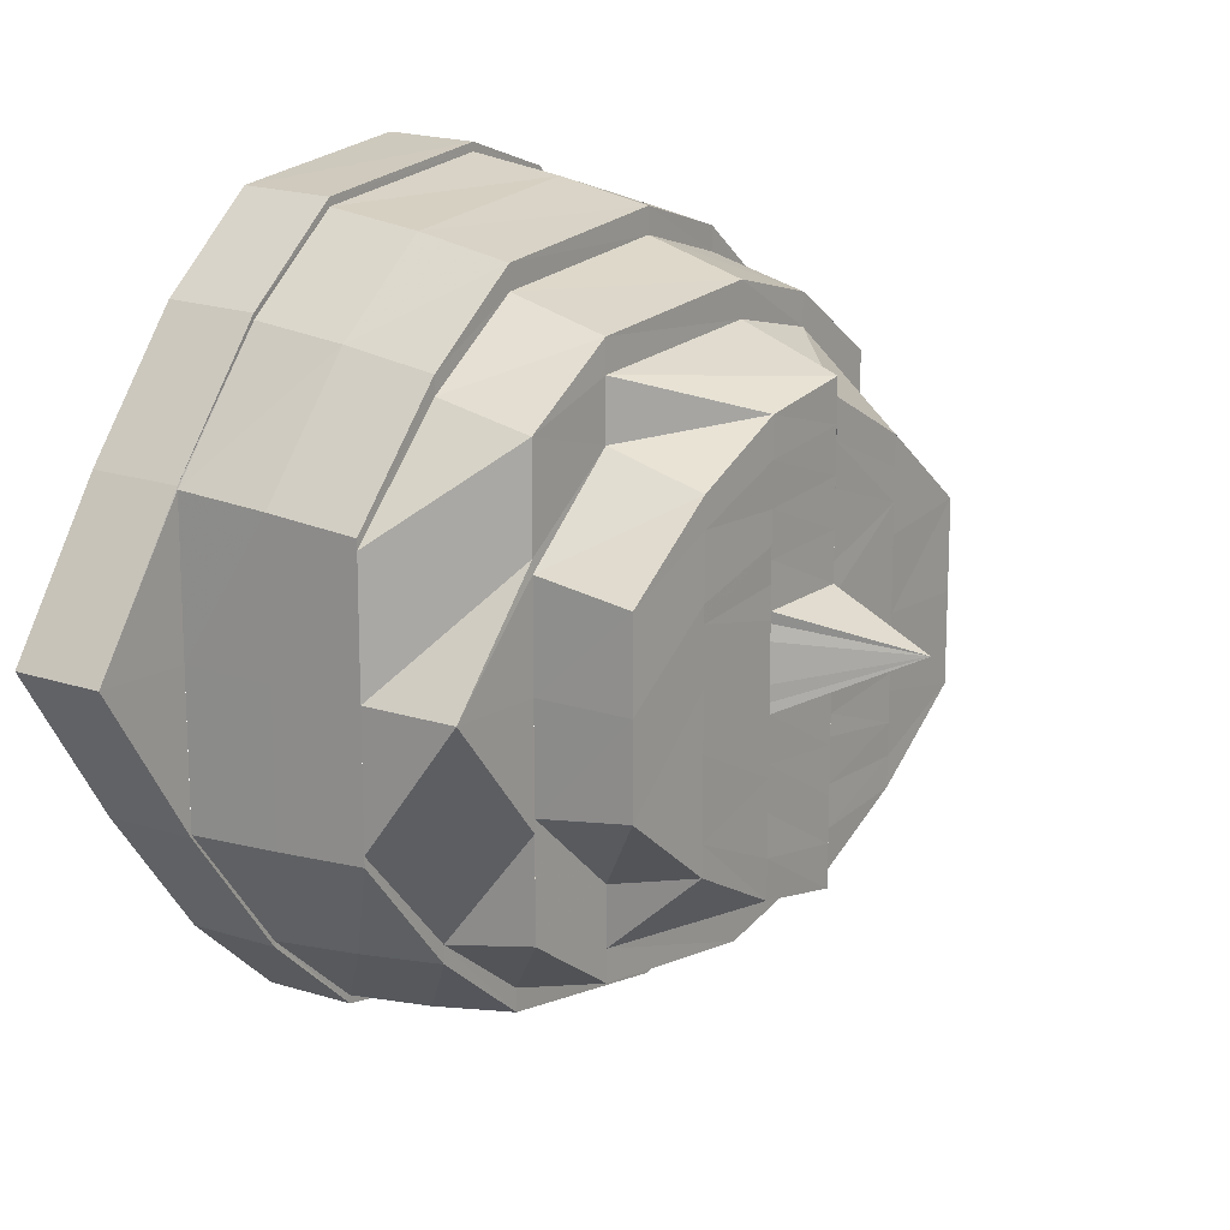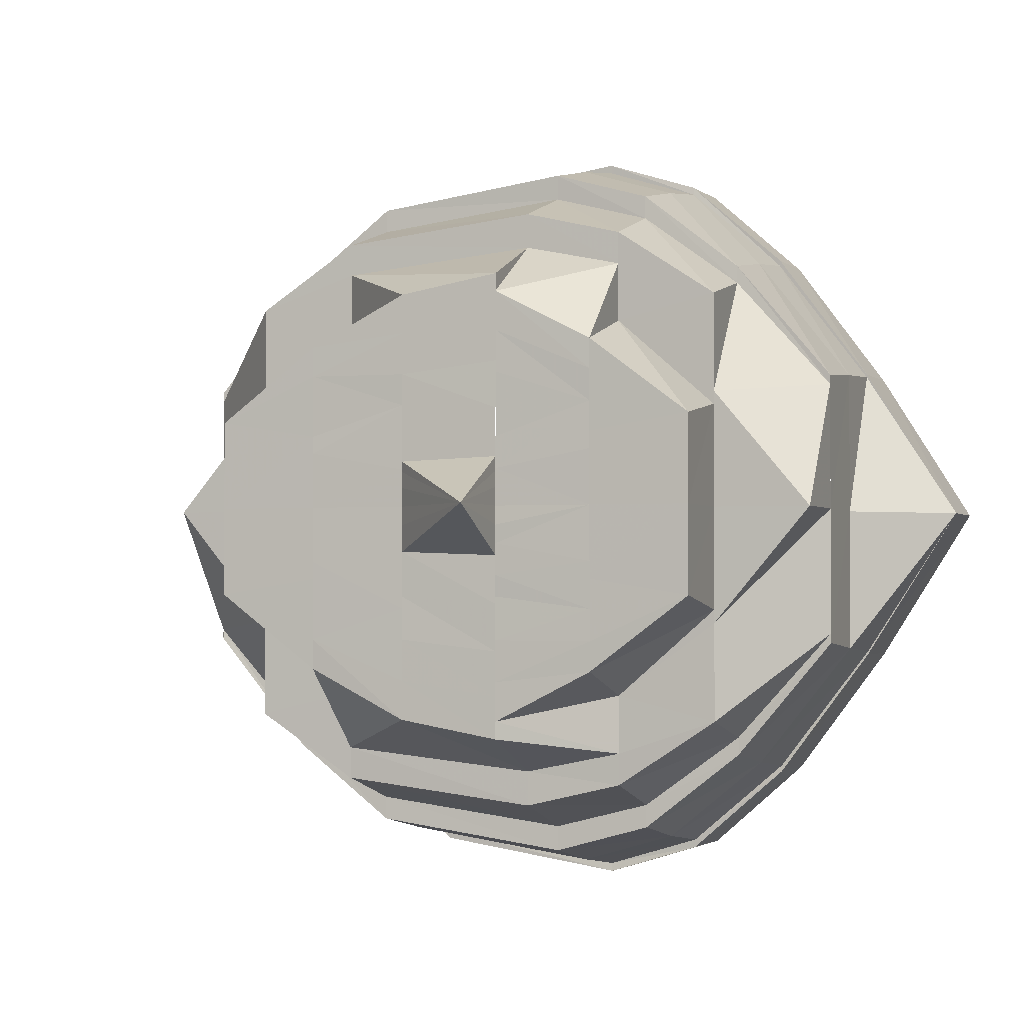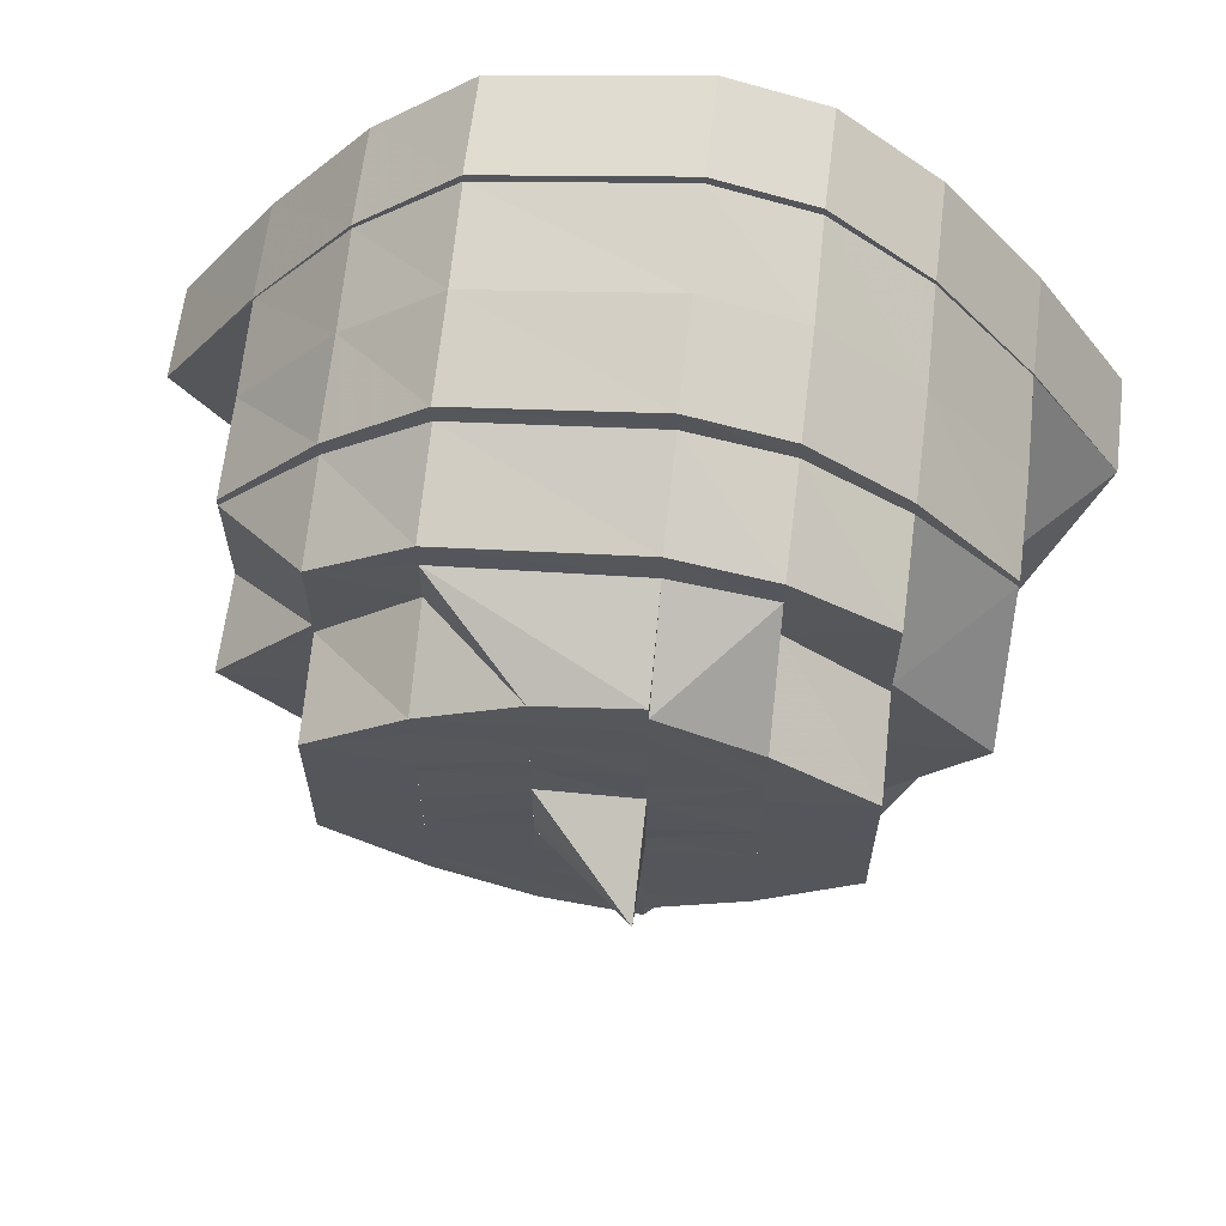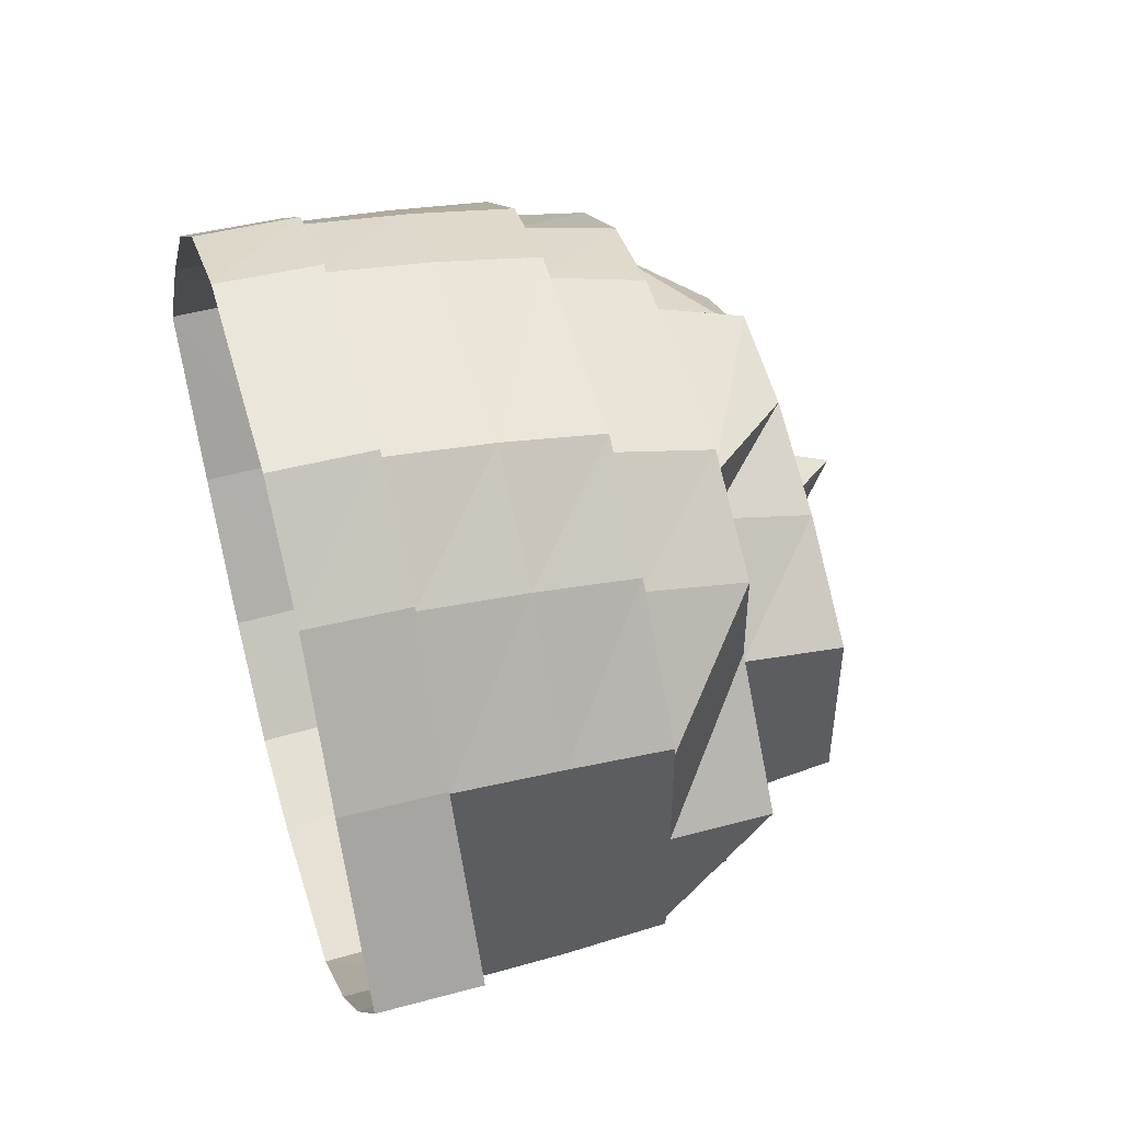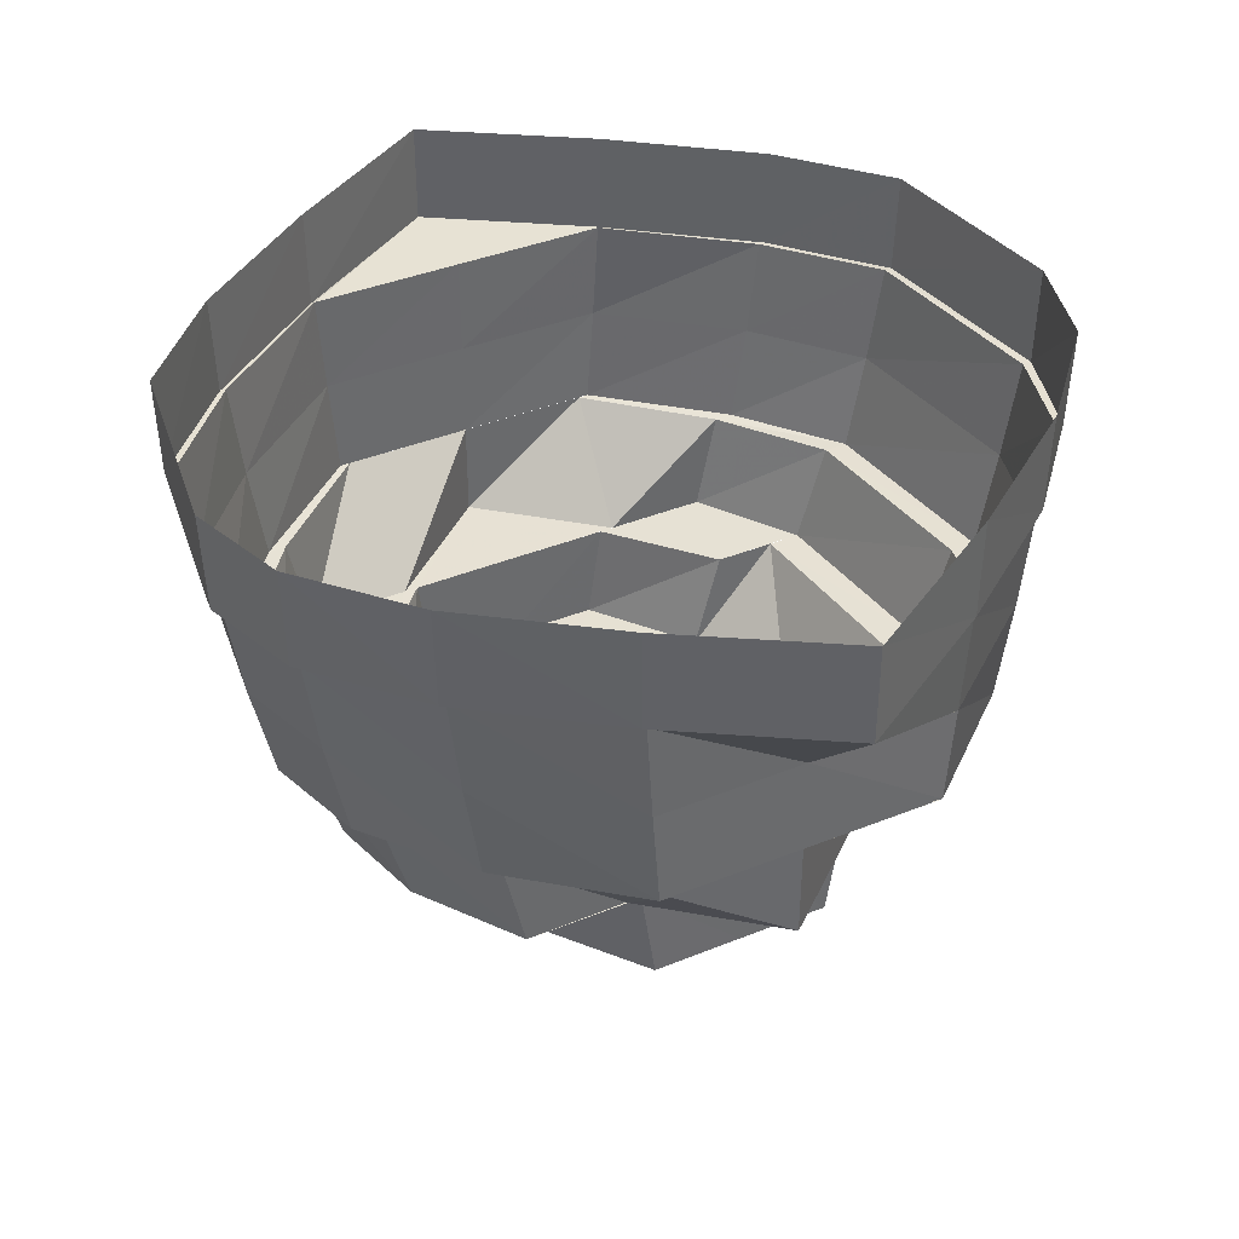
<metadata>
{"format":"obj","ext":"obj","renderer":"f3d","projection":"perspective","resolution":1024,"background":"white","views":[{"elev":15.2,"azim":-53.7,"up":"+Z"},{"elev":-1.8,"azim":19.4,"up":"+Z"},{"elev":63.5,"azim":6.6,"up":"+Z"},{"elev":49.7,"azim":-106.6,"up":"+Z"},{"elev":39.2,"azim":63.1,"up":"+Y"}]}
</metadata>
<code>
o 22647
v 2169 1865 8.604
v 2169 1865 8.588
v 2169 1865 8.604
v 2169 1865 8.619
v 2169 1865 8.604
v 2169 1865 8.632
v 2169 1865 8.619
v 2169 1865 8.619
v 2169 1865 8.641
v 2169 1865 8.633
v 2169 1865 8.633
v 2169 1865 8.644
v 2169 1865 8.641
v 2169 1865 8.642
v 2169 1865 8.641
v 2169 1865 8.645
v 2169 1865 8.645
v 2169 1865 8.632
v 2169 1865 8.641
v 2169 1865 8.642
v 2169 1865 8.619
v 2169 1865 8.633
v 2169 1865 8.633
v 2169 1865 8.645
v 2169 1865 8.641
v 2169 1865 8.641
v 2169 1865 8.633
v 2169 1865 8.619
v 2169 1865 8.633
v 2169 1865 8.619
v 2169 1865 8.604
v 2169 1865 8.619
v 2169 1865 8.619
v 2169 1865 8.604
v 2169 1865 8.588
v 2169 1865 8.574
v 2169 1865 8.588
v 2169 1865 8.575
v 2169 1865 8.588
v 2169 1865 8.604
v 2169 1865 8.604
v 2169 1865 8.575
v 2169 1865 8.588
v 2169 1865 8.588
v 2169 1865 8.575
v 2169 1865 8.588
v 2169 1865 8.567
v 2169 1865 8.575
v 2169 1865 8.574
v 2169 1865 8.566
v 2169 1865 8.564
v 2169 1865 8.566
v 2169 1865 8.565
v 2169 1865 8.563
v 2169 1865 8.567
v 2169 1865 8.563
v 2169 1865 8.562
v 2169 1865 8.566
v 2169 1865 8.565
v 2169 1865 8.566
v 2169 1865 8.575
v 2169 1865 8.575
v 2169 1865 8.588
v 2169 1865 8.604
v 2169 1865 8.588
v 2169 1865 8.604
v 2169 1865 8.619
v 2169 1865 8.619
v 2169 1865 8.633
v 2169 1865 8.632
v 2169 1865 8.641
v 2169 1865 8.641
v 2169 1865 8.645
v 2169 1865 8.644
v 2169 1865 8.641
v 2169 1865 8.641
v 2169 1865 8.633
v 2169 1865 8.632
v 2169 1865 8.619
v 2169 1865 8.619
v 2169 1865 8.604
v 2169 1865 8.588
v 2169 1865 8.589
v 2169 1865 8.578
v 2169 1865 8.59
v 2169 1865 8.57
v 2169 1865 8.576
v 2169 1865 8.575
v 2169 1865 8.588
v 2169 1865 8.578
v 2169 1865 8.567
v 2169 1865 8.568
v 2169 1865 8.575
v 2169 1865 8.57
v 2169 1865 8.575
v 2169 1865 8.588
v 2169 1865 8.604
v 2169 1865 8.588
v 2169 1865 8.566
v 2169 1865 8.567
v 2169 1865 8.563
v 2169 1865 8.564
v 2169 1865 8.566
v 2169 1865 8.567
v 2169 1865 8.575
v 2169 1865 8.575
v 2169 1865 8.588
v 2169 1865 8.565
v 2169 1865 8.568
v 2169 1865 8.564
v 2169 1865 8.567
v 2169 1865 8.578
v 2169 1865 8.57
v 2169 1865 8.57
v 2169 1865 8.58
v 2169 1865 8.572
v 2169 1865 8.567
v 2169 1865 8.572
v 2169 1865 8.57
v 2169 1865 8.572
v 2169 1865 8.575
v 2169 1865 8.582
v 2169 1865 8.58
v 2169 1865 8.572
v 2169 1865 8.593
v 2169 1865 8.584
v 2169 1865 8.584
v 2169 1865 8.573
v 2169 1865 8.578
v 2169 1865 8.57
v 2169 1865 8.578
v 2169 1865 8.59
v 2169 1865 8.58
v 2169 1865 8.575
v 2169 1865 8.582
v 2169 1865 8.576
v 2169 1865 8.578
v 2169 1865 8.58
v 2169 1865 8.591
v 2169 1865 8.58
v 2169 1865 8.582
v 2169 1865 8.582
v 2169 1865 8.587
v 2169 1865 8.595
v 2169 1865 8.596
v 2169 1865 8.59
v 2169 1865 8.593
v 2169 1865 8.584
v 2169 1865 8.604
v 2169 1865 8.586
v 2169 1865 8.584
v 2169 1865 8.593
v 2169 1865 8.59
v 2169 1865 8.598
v 2169 1865 8.589
v 2169 1865 8.6
v 2169 1865 8.594
v 2169 1865 8.594
v 2169 1865 8.599
v 2169 1865 8.599
v 2169 1865 8.604
v 2169 1865 8.599
v 2169 1865 8.604
v 2169 1865 8.608
v 2169 1865 8.609
v 2169 1865 8.604
v 2169 1865 8.595
v 2169 1865 8.607
v 2169 1865 8.609
v 2169 1865 8.611
v 2169 1865 8.614
v 2169 1865 8.611
v 2169 1865 8.613
v 2169 1865 8.604
v 2169 1865 8.617
v 2169 1865 8.62
v 2169 1865 8.613
v 2169 1865 8.614
v 2169 1865 8.604
v 2169 1865 8.617
v 2169 1865 8.604
v 2169 1865 8.593
v 2169 1865 8.604
v 2169 1865 8.595
v 2169 1865 8.613
v 2169 1865 8.62
v 2169 1865 8.614
v 2169 1865 8.615
v 2169 1865 8.604
v 2169 1865 8.621
v 2169 1865 8.62
v 2169 1865 8.618
v 2169 1865 8.613
v 2169 1865 8.613
v 2169 1865 8.609
v 2169 1865 8.608
v 2169 1865 8.623
v 2169 1865 8.609
v 2169 1865 8.604
v 2169 1865 8.599
v 2169 1865 8.599
v 2169 1865 8.625
v 2169 1865 8.627
v 2169 1865 8.629
v 2169 1865 8.623
v 2169 1865 8.615
v 2169 1865 8.631
v 2169 1865 8.627
v 2169 1865 8.625
v 2169 1865 8.617
v 2169 1865 8.604
v 2169 1865 8.628
v 2169 1865 8.617
v 2169 1865 8.632
v 2169 1865 8.628
v 2169 1865 8.631
v 2169 1865 8.629
v 2169 1865 8.618
v 2169 1865 8.635
v 2169 1865 8.637
v 2169 1865 8.629
v 2169 1865 8.635
v 2169 1865 8.638
v 2169 1865 8.637
v 2169 1865 8.629
v 2169 1865 8.625
v 2169 1865 8.631
v 2169 1865 8.627
v 2169 1865 8.632
v 2169 1865 8.62
v 2169 1865 8.623
v 2169 1865 8.617
v 2169 1865 8.621
v 2169 1865 8.613
v 2169 1865 8.611
v 2169 1865 8.614
v 2169 1865 8.623
v 2169 1865 8.604
v 2169 1865 8.614
v 2169 1865 8.617
v 2169 1865 8.611
v 2169 1865 8.607
v 2169 1865 8.609
v 2169 1865 8.604
v 2169 1865 8.602
v 2169 1865 8.604
v 2169 1865 8.604
v 2169 1865 8.613
v 2169 1865 8.595
v 2169 1865 8.596
v 2169 1865 8.604
v 2169 1865 8.587
v 2169 1865 8.59
v 2169 1865 8.595
v 2169 1865 8.593
v 2169 1865 8.604
v 2169 1865 8.604
v 2169 1865 8.614
v 2169 1865 8.604
v 2169 1865 8.613
v 2169 1865 8.595
v 2169 1865 8.587
v 2169 1865 8.593
v 2169 1865 8.592
v 2169 1865 8.604
v 2169 1865 8.604
v 2169 1865 8.615
v 2169 1865 8.593
v 2169 1865 8.604
v 2169 1865 8.617
v 2169 1865 8.628
v 2169 1865 8.604
v 2169 1865 8.629
v 2169 1865 8.618
v 2169 1865 8.629
v 2169 1865 8.637
v 2169 1865 8.625
v 2169 1865 8.628
v 2169 1865 8.635
v 2169 1865 8.614
v 2169 1865 8.623
v 2169 1865 8.635
v 2169 1865 8.64
v 2169 1865 8.637
v 2169 1865 8.628
v 2169 1865 8.635
v 2169 1865 8.639
v 2169 1865 8.642
v 2169 1865 8.639
v 2169 1865 8.644
v 2169 1865 8.641
v 2169 1865 8.641
v 2169 1865 8.632
v 2169 1865 8.631
v 2169 1865 8.619
v 2169 1865 8.629
v 2169 1865 8.637
v 2169 1865 8.637
v 2169 1865 8.629
v 2169 1865 8.618
v 2169 1865 8.631
v 2169 1865 8.632
v 2169 1865 8.619
v 2169 1865 8.618
v 2169 1865 8.618
v 2169 1865 8.592
v 2169 1865 8.604
v 2169 1865 8.604
v 2169 1865 8.59
v 2169 1865 8.58
v 2169 1865 8.591
v 2169 1865 8.591
v 2169 1865 8.592
v 2169 1865 8.584
v 2169 1865 8.587
v 2169 1865 8.586
v 2169 1865 8.59
v 2169 1865 8.593
v 2169 1865 8.594
v 2169 1865 8.597
v 2169 1865 8.598
v 2169 1865 8.6
v 2169 1865 8.602
v 2169 1865 8.6
v 2169 1865 8.604
v 2169 1865 8.602
v 2169 1865 8.604
v 2169 1865 8.6
v 2169 1865 8.602
v 2169 1865 8.606
v 2169 1865 8.607
v 2169 1865 8.606
v 2169 1865 8.607
v 2169 1865 8.604
v 2169 1865 8.589
v 2169 1865 8.618
v 2169 1865 8.618
v 2169 1865 8.604
v 2169 1865 8.618
v 2169 1865 8.628
v 2169 1865 8.617
v 2169 1865 8.615
v 2169 1865 8.604
v 2169 1865 8.59
v 2169 1865 8.576
v 2169 1865 8.588
v 2169 1865 8.575
v 2169 1865 8.59
v 2169 1865 8.578
v 2169 1865 8.591
v 2169 1865 8.58
v 2169 1865 8.604
v 2169 1865 8.614
v 2169 1865 8.604
v 2169 1865 8.592
v 2169 1865 8.578
v 2169 1865 8.57
v 2169 1865 8.59
f 1 2 3
f 4 3 5
f 6 7 4
f 8 1 7
f 9 10 6
f 11 8 10
f 12 13 9
f 14 11 13
f 15 16 12
f 17 14 16
f 18 19 15
f 20 17 19
f 21 22 18
f 23 20 22
f 24 14 25
f 26 17 24
f 27 20 26
f 28 23 27
f 25 11 29
f 29 8 30
f 30 1 31
f 32 23 33
f 34 32 28
f 31 2 35
f 2 36 37
f 35 36 38
f 39 40 34
f 40 32 41
f 42 43 39
f 43 40 44
f 45 44 46
f 47 48 45
f 49 43 48
f 50 49 42
f 51 52 47
f 53 49 52
f 54 53 50
f 55 56 51
f 57 53 56
f 58 57 54
f 38 59 58
f 59 57 60
f 61 60 55
f 36 59 62
f 63 62 61
f 64 65 66
f 67 64 68
f 69 67 70
f 71 69 72
f 73 71 74
f 75 73 76
f 77 75 78
f 79 77 80
f 81 79 80
f 82 81 83
f 84 83 85
f 86 87 84
f 88 82 87
f 87 89 83
f 87 83 90
f 91 88 92
f 92 93 87
f 92 87 94
f 95 96 93
f 96 97 98
f 99 95 100
f 101 99 102
f 103 101 104
f 105 103 106
f 65 105 107
f 108 100 92
f 109 102 108
f 110 91 108
f 111 110 109
f 112 109 113
f 109 108 114
f 115 114 116
f 114 108 117
f 108 92 117
f 114 117 118
f 117 92 94
f 117 94 119
f 118 117 119
f 119 94 120
f 118 119 121
f 122 118 121
f 123 124 122
f 125 122 126
f 122 121 127
f 121 119 128
f 119 120 128
f 121 128 129
f 130 131 120
f 131 132 133
f 120 90 133
f 120 133 134
f 128 120 134
f 134 133 135
f 128 134 136
f 129 128 136
f 136 134 137
f 134 135 137
f 138 139 135
f 136 137 140
f 140 137 141
f 129 136 142
f 142 136 140
f 143 129 142
f 127 129 143
f 144 127 143
f 144 143 145
f 143 142 146
f 147 148 144
f 149 144 145
f 142 140 150
f 146 142 150
f 150 140 151
f 146 150 152
f 150 151 153
f 154 146 152
f 153 151 155
f 154 152 156
f 153 155 157
f 157 155 158
f 157 158 159
f 159 158 160
f 161 154 156
f 159 162 163
f 149 154 161
f 164 165 163
f 166 167 149
f 168 149 161
f 169 149 168
f 170 169 168
f 171 169 170
f 171 172 169
f 173 166 172
f 172 174 149
f 175 172 171
f 176 173 175
f 175 177 172
f 178 179 177
f 180 175 171
f 181 182 174
f 183 182 184
f 185 181 183
f 186 187 185
f 188 189 187
f 190 175 180
f 190 191 175
f 192 190 180
f 192 180 193
f 193 180 194
f 193 194 195
f 195 194 196
f 197 190 192
f 198 196 199
f 200 201 199
f 197 202 190
f 202 191 190
f 203 202 197
f 203 204 202
f 202 205 191
f 204 205 202
f 205 187 191
f 205 206 187
f 207 204 208
f 209 206 205
f 204 209 205
f 209 210 206
f 210 211 206
f 212 213 209
f 214 209 204
f 214 215 209
f 216 214 204
f 217 218 215
f 219 215 214
f 220 217 219
f 219 221 215
f 222 219 214
f 222 214 216
f 223 219 222
f 223 224 219
f 225 222 216
f 225 216 226
f 226 227 228
f 229 222 225
f 229 223 222
f 230 225 226
f 231 225 230
f 230 226 232
f 232 226 233
f 234 231 230
f 234 230 235
f 236 237 234
f 238 234 235
f 232 233 239
f 239 233 240
f 239 240 241
f 242 239 241
f 243 239 242
f 238 243 242
f 238 242 244
f 245 238 246
f 247 248 238
f 249 247 250
f 250 251 238
f 252 249 253
f 253 254 250
f 255 256 254
f 257 258 251
f 259 258 260
f 261 257 259
f 262 263 261
f 264 265 263
f 266 267 257
f 268 266 269
f 266 270 267
f 270 271 267
f 272 270 266
f 270 273 271
f 274 275 270
f 275 276 271
f 267 271 277
f 278 279 277
f 280 277 281
f 277 229 231
f 277 282 229
f 282 223 229
f 282 283 223
f 283 224 223
f 284 283 282
f 285 284 286
f 283 287 224
f 284 288 283
f 288 287 283
f 288 72 287
f 289 288 284
f 289 74 288
f 290 291 288
f 292 290 289
f 291 293 287
f 287 294 224
f 287 70 294
f 293 295 294
f 296 289 297
f 298 294 299
f 300 301 296
f 301 76 289
f 301 289 273
f 302 292 301
f 303 302 304
f 304 78 301
f 304 301 305
f 272 304 305
f 306 272 307
f 308 304 272
f 308 80 304
f 41 80 308
f 83 41 308
f 83 308 309
f 309 308 272
f 310 309 311
f 312 272 313
f 135 312 313
f 135 313 314
f 314 313 263
f 137 135 314
f 314 263 315
f 137 314 141
f 141 314 315
f 141 315 316
f 316 315 253
f 316 253 317
f 317 253 318
f 317 318 319
f 319 318 320
f 318 321 320
f 320 321 322
f 321 238 322
f 322 238 323
f 324 323 325
f 201 324 325
f 326 327 325
f 328 159 325
f 329 328 325
f 161 329 325
f 330 161 325
f 331 330 325
f 196 331 325
f 244 332 325
f 332 333 325
f 333 164 325
f 66 107 334
f 334 107 335
f 336 66 334
f 299 336 337
f 295 338 336
f 336 334 339
f 340 339 341
f 294 68 336
f 294 336 221
f 339 334 211
f 334 335 211
f 342 211 343
f 211 335 344
f 335 345 344
f 335 106 345
f 346 347 335
f 347 111 345
f 348 345 112
f 345 104 109
f 345 109 349
f 350 349 351
f 211 350 352
f 353 352 354
f 352 350 355
f 350 351 355
f 352 355 181
f 355 351 122
f 356 357 351
f 358 356 350

</code>
